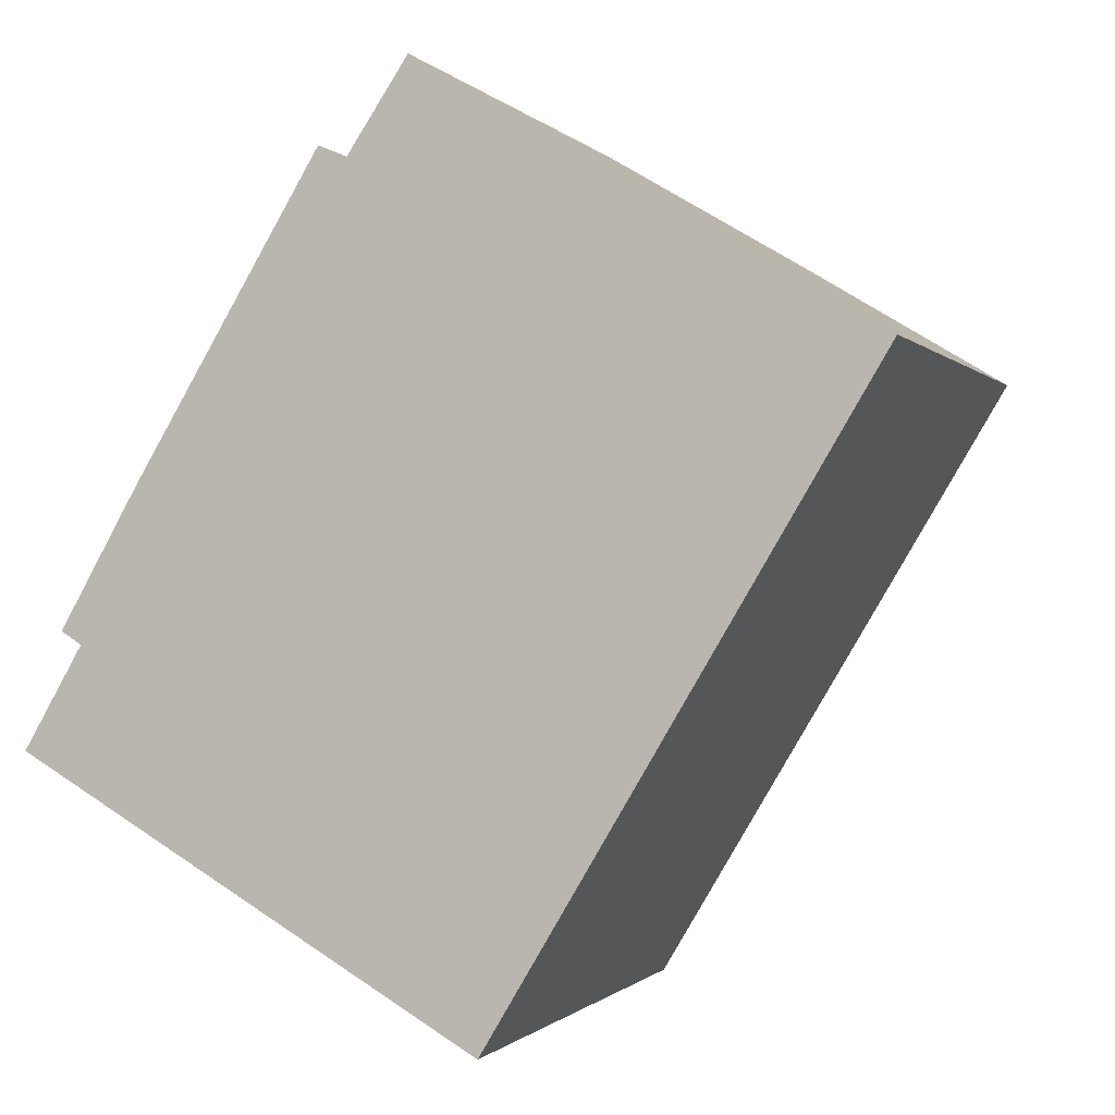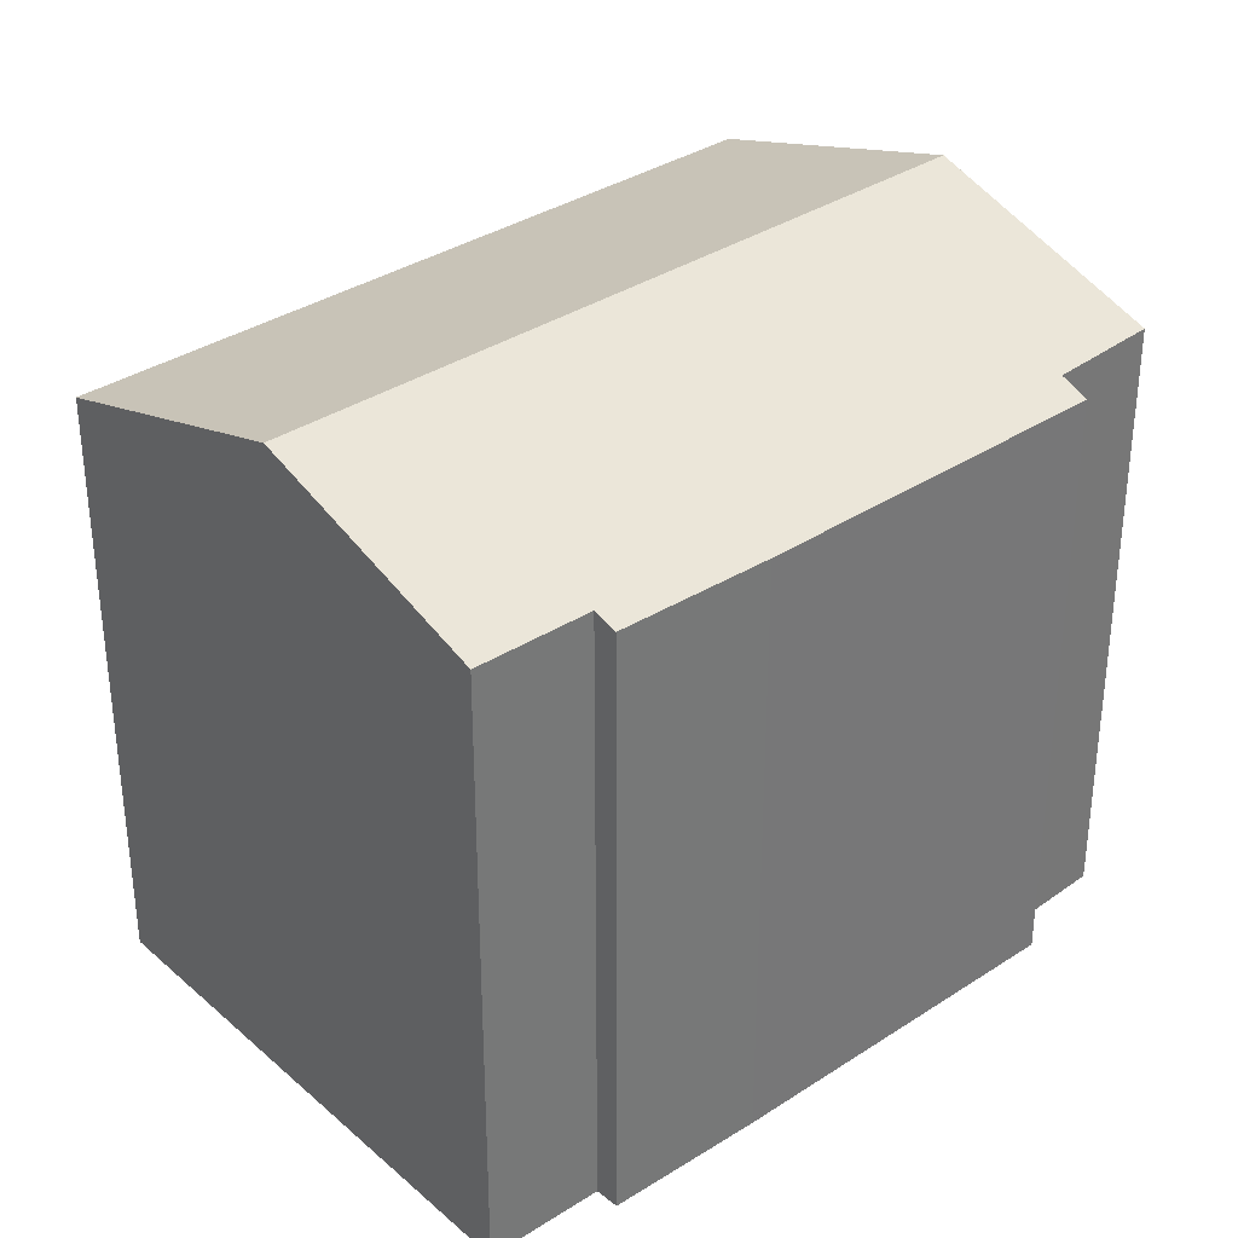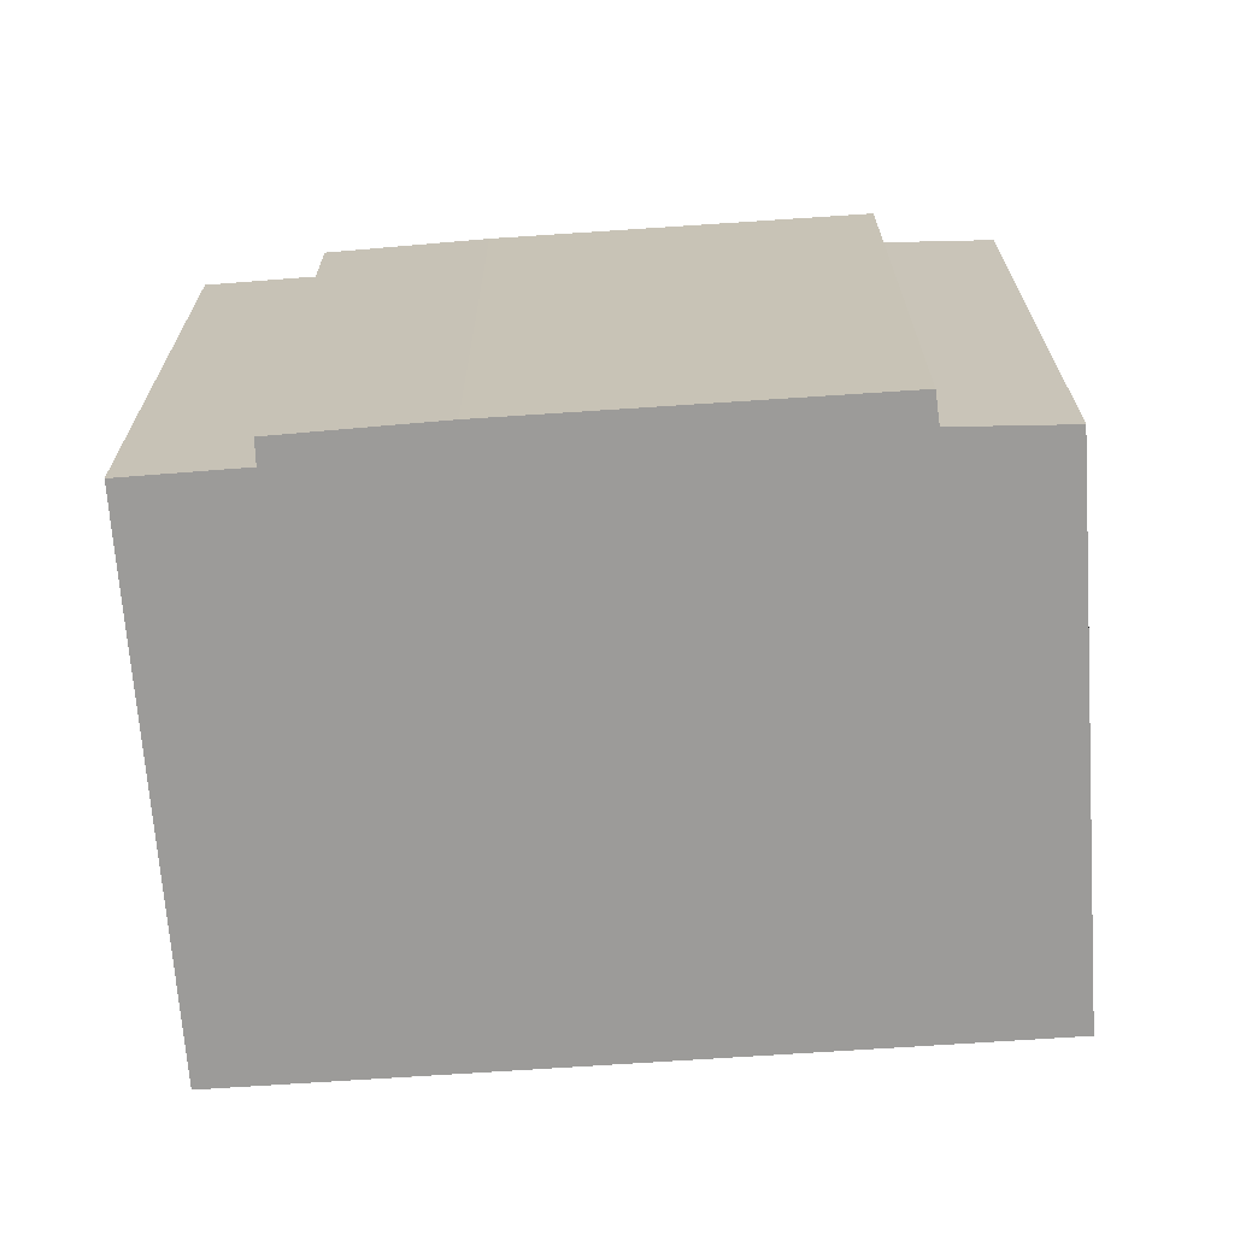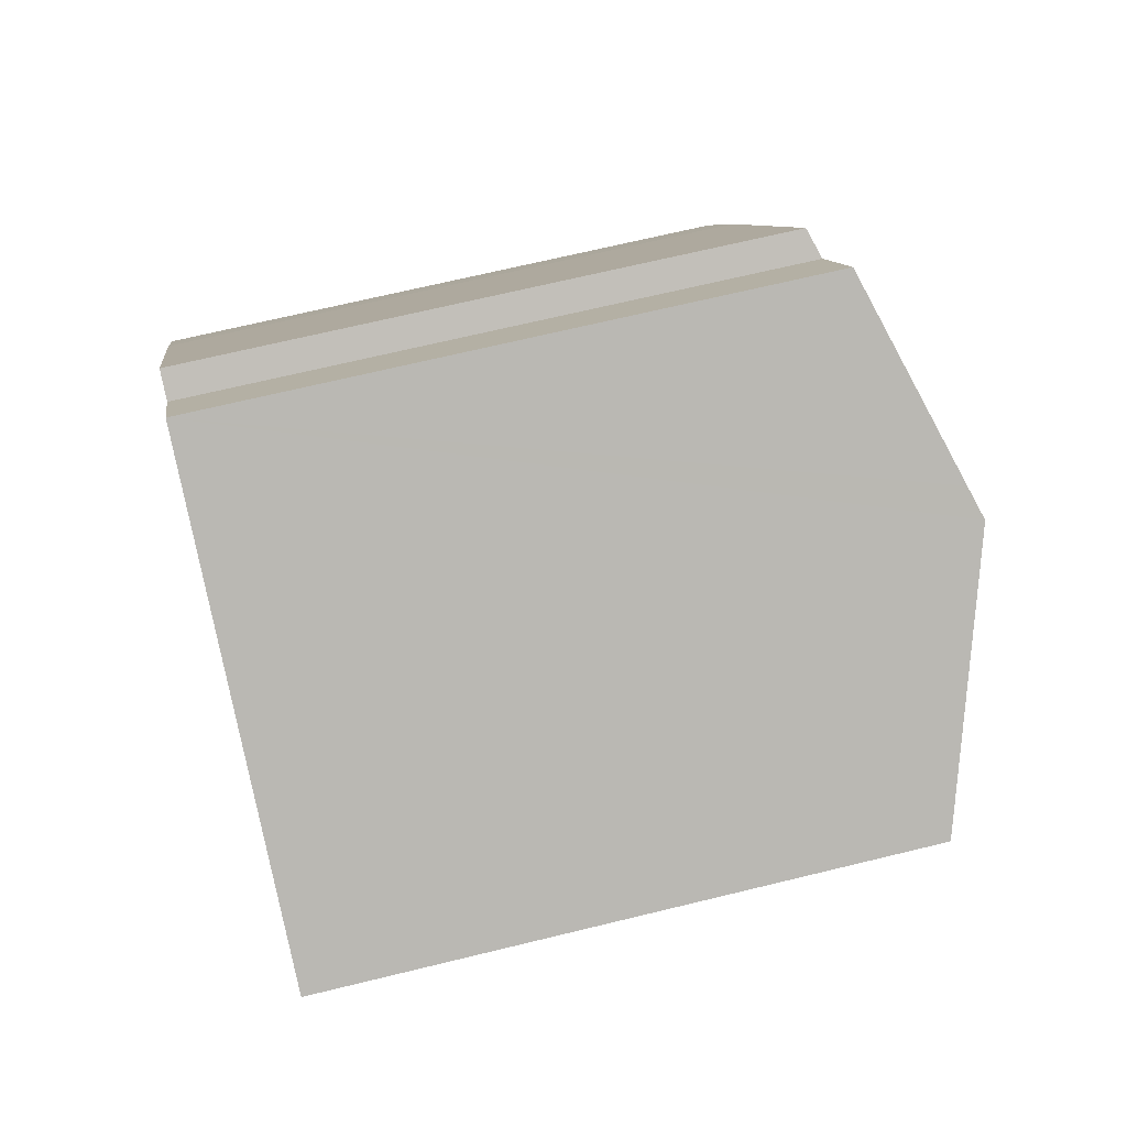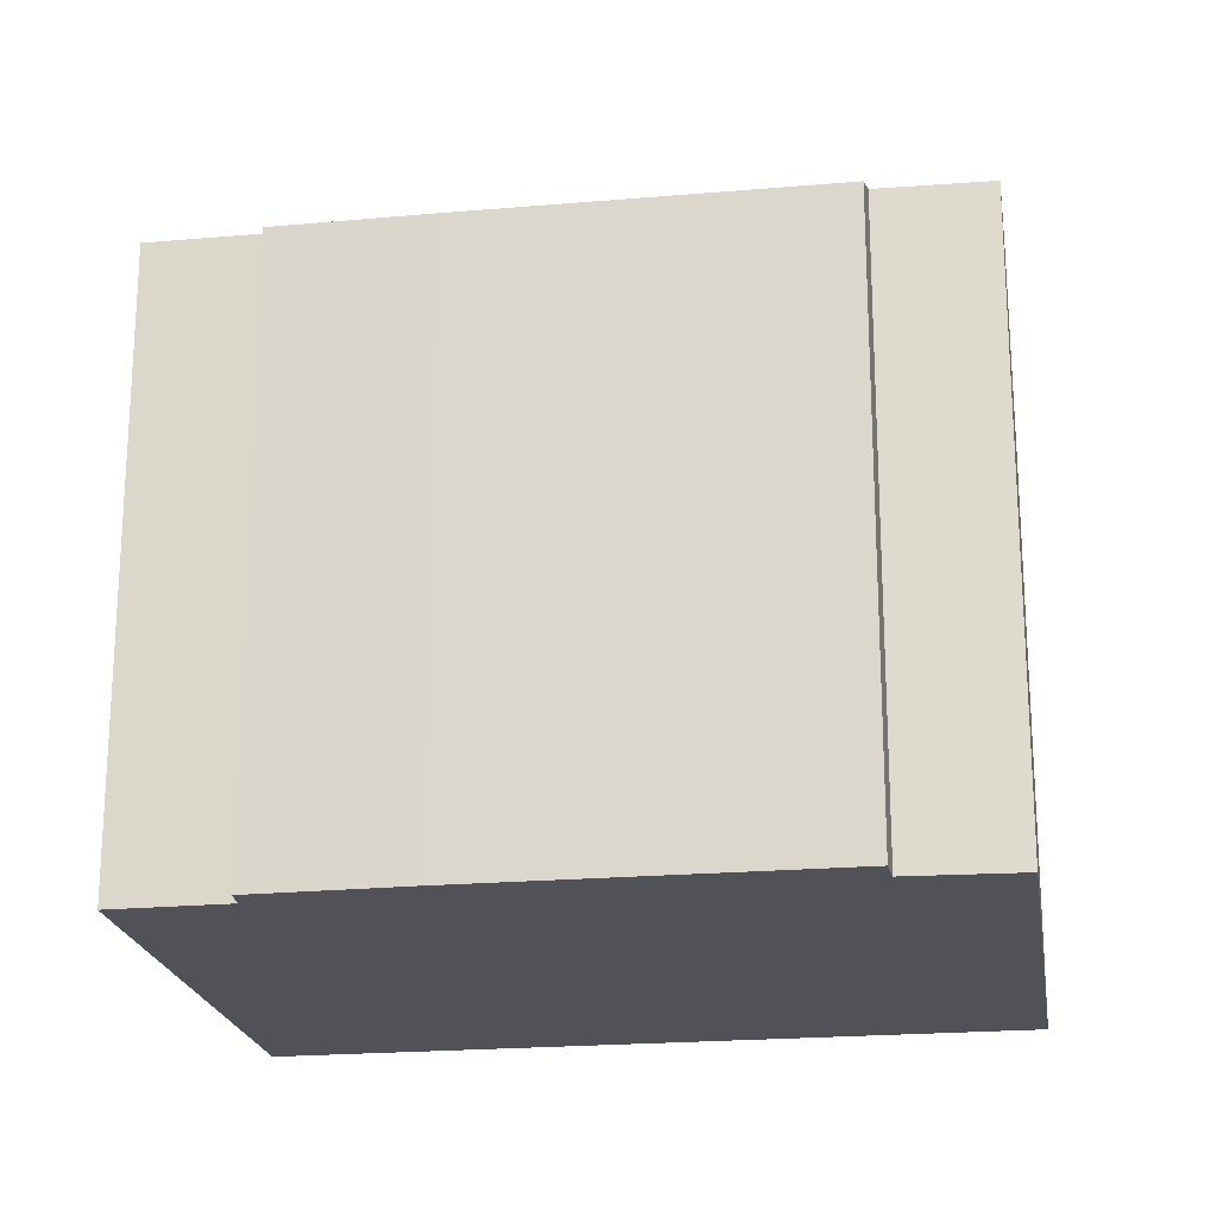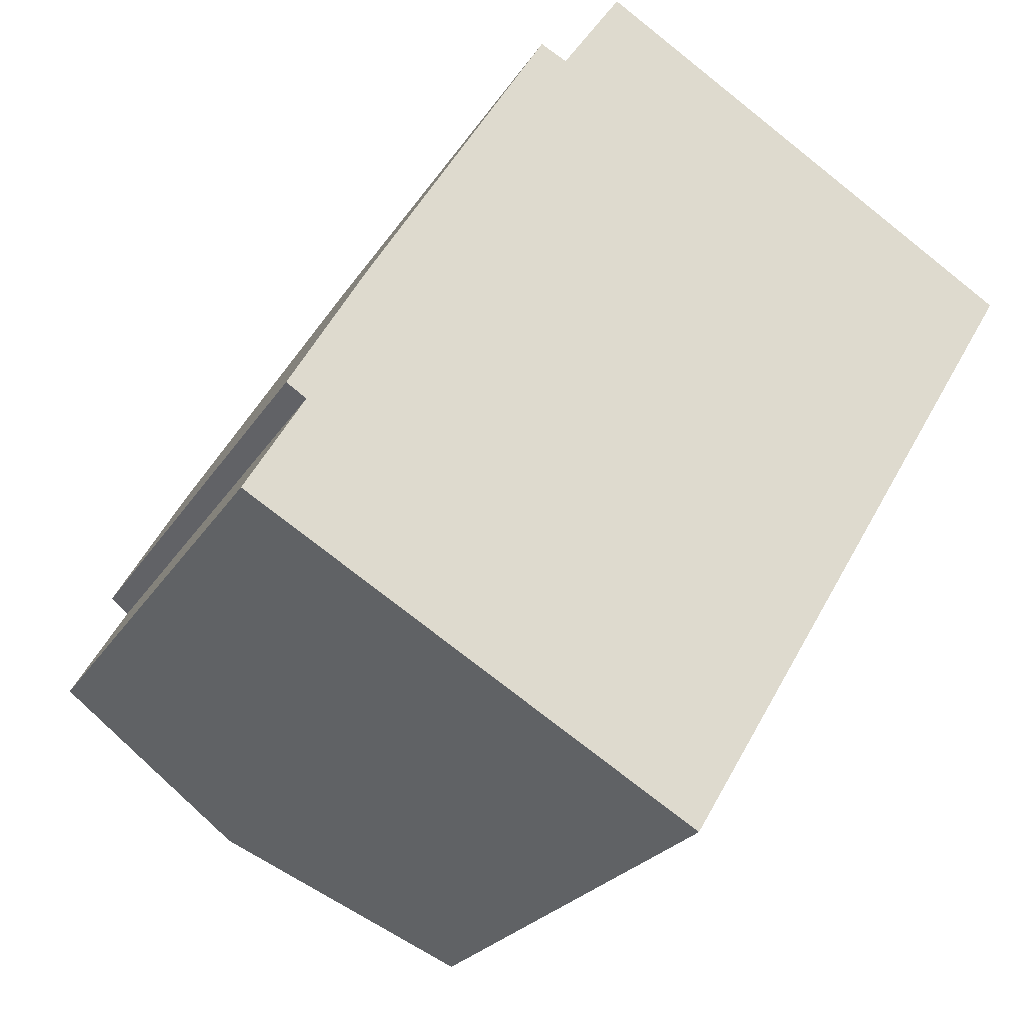
<metadata>
{"format":"obj","ext":"obj","renderer":"f3d","projection":"perspective","resolution":1024,"background":"white","views":[{"elev":-0.7,"azim":18.5,"up":"+Z"},{"elev":34.7,"azim":-100.4,"up":"+Y"},{"elev":-69.7,"azim":-55.3,"up":"+Y"},{"elev":67.6,"azim":76.2,"up":"+Z"},{"elev":-21.4,"azim":-50.4,"up":"+Y"},{"elev":-23.6,"azim":-24.0,"up":"+Z"}]}
</metadata>
<code>
v  16.66 15.6 0.829
v  21.5 15.76 9.97
v  21.95 15.6 9.702
v  15.69 17.82 13.46
v  5.654 17.82 -3.301
v  14.94 15.59 -2.05
v  12.9 15.59 -5.463
v  11.47 15.77 -6.695
v  11.98 15.59 -6.996
v  7.898 15.6 14.67
v  8.607 15.84 14.31
v  3.034 15.6 6.539
v  0 15.83 9.692e-16
v  1.54 15.82 2.646
v  1.009 15.63 2.985
v  10.22 15.88 16.74
v  14.94 17.55 13.91
v  11.98 4.284e-16 -6.996
v  5.654 2.021e-16 -3.301
v  0 0 0
v  11.47 4.099e-16 -6.695
v  1.54 -1.62e-16 2.646
v  1.009 -1.828e-16 2.985
v  3.034 -4.004e-16 6.539
v  7.898 -8.985e-16 14.67
v  10.22 -1.025e-15 16.74
v  8.607 -8.765e-16 14.31
v  21.95 -5.941e-16 9.702
v  14.94 -8.516e-16 13.91
v  21.5 -6.105e-16 9.97
v  15.69 -8.239e-16 13.46
v  16.66 -5.076e-17 0.829
v  12.9 3.345e-16 -5.463
v  14.94 1.255e-16 -2.05
g defaultobject
f 1 2 3
f 2 1 4
f 4 1 5
f 5 1 6
f 5 6 7
f 5 7 8
f 8 7 9
f 10 11 12
f 13 4 5
f 4 13 14
f 4 14 15
f 4 15 12
f 4 12 11
f 4 11 16
f 4 16 17
f 18 8 9
f 8 18 5
f 5 18 13
f 13 18 19
f 13 19 20
f 19 18 21
f 22 15 14
f 15 22 23
f 20 14 13
f 14 20 22
f 23 12 15
f 12 23 24
f 24 10 12
f 10 24 25
f 11 26 16
f 26 11 27
f 10 27 11
f 27 10 25
f 26 17 16
f 17 26 4
f 4 26 2
f 2 26 3
f 3 26 28
f 28 26 29
f 28 29 30
f 30 29 31
f 28 1 3
f 1 28 6
f 6 28 7
f 7 28 9
f 9 28 32
f 9 32 18
f 18 32 33
f 33 32 34
f 24 27 25
f 27 24 30
f 30 24 28
f 28 24 32
f 32 24 23
f 32 23 34
f 34 23 22
f 34 22 20
f 34 20 33
f 33 20 19
f 33 19 21
f 33 21 18
f 27 29 26
f 29 27 31
f 31 27 30

</code>
